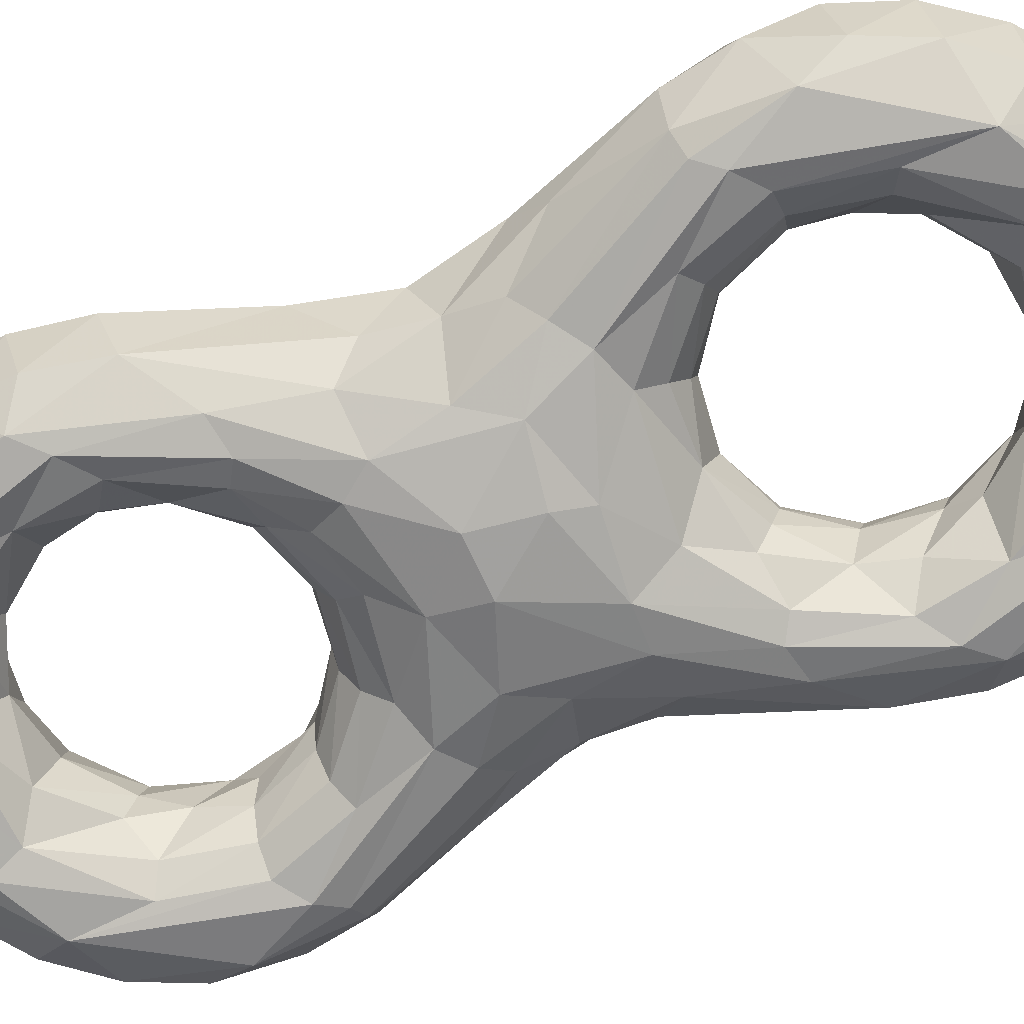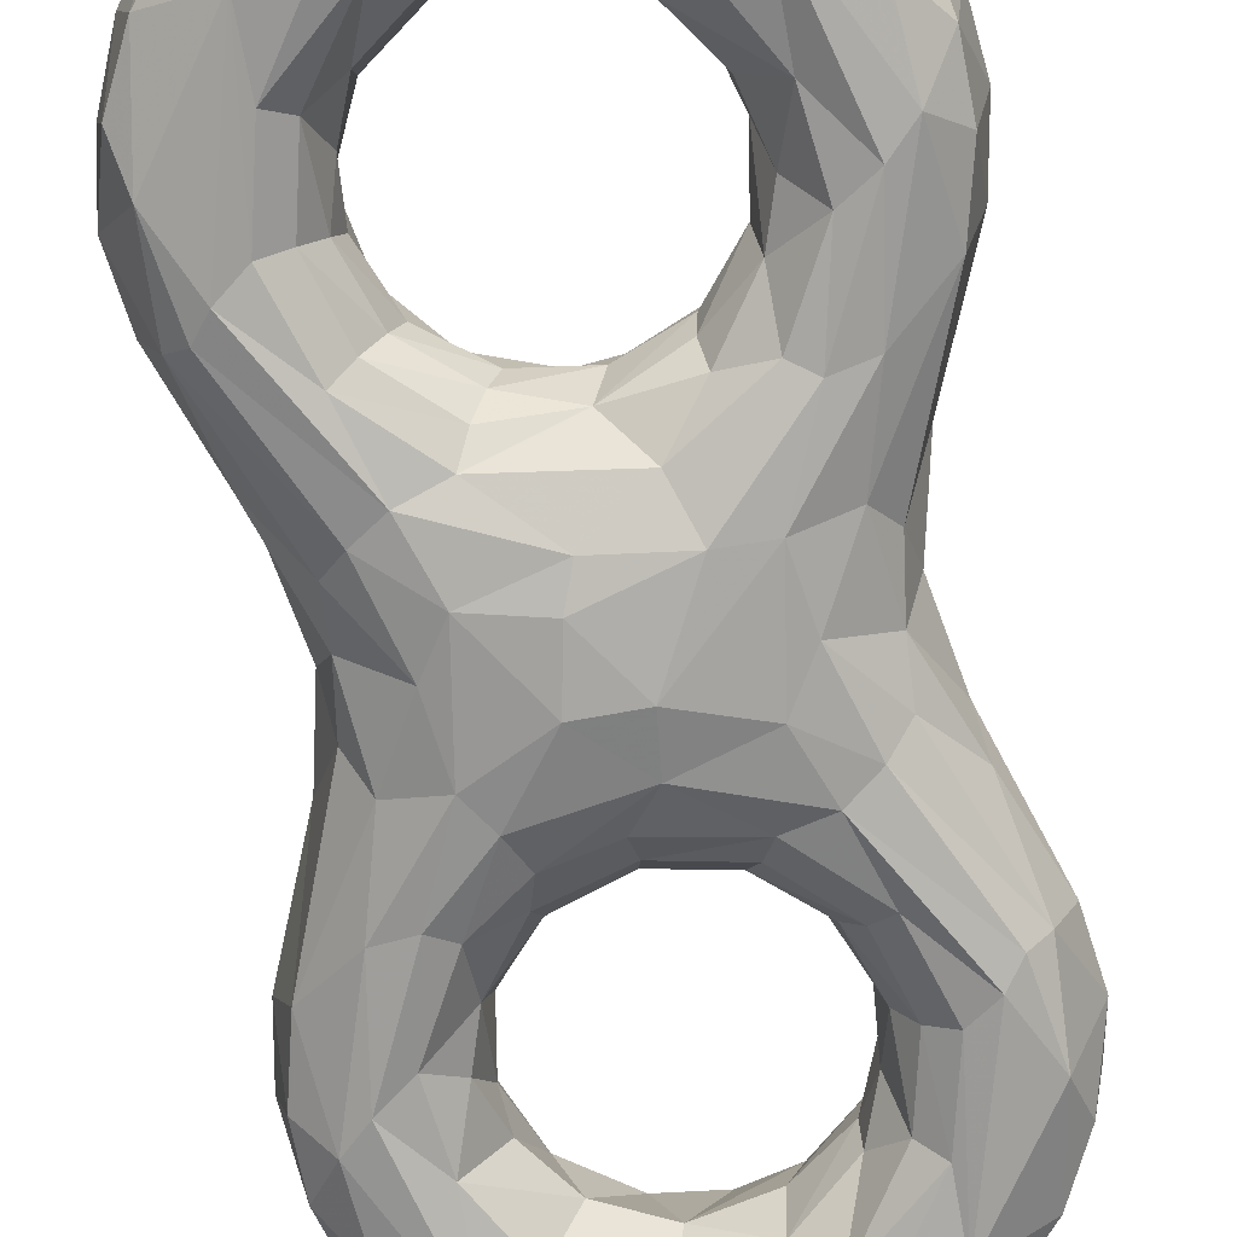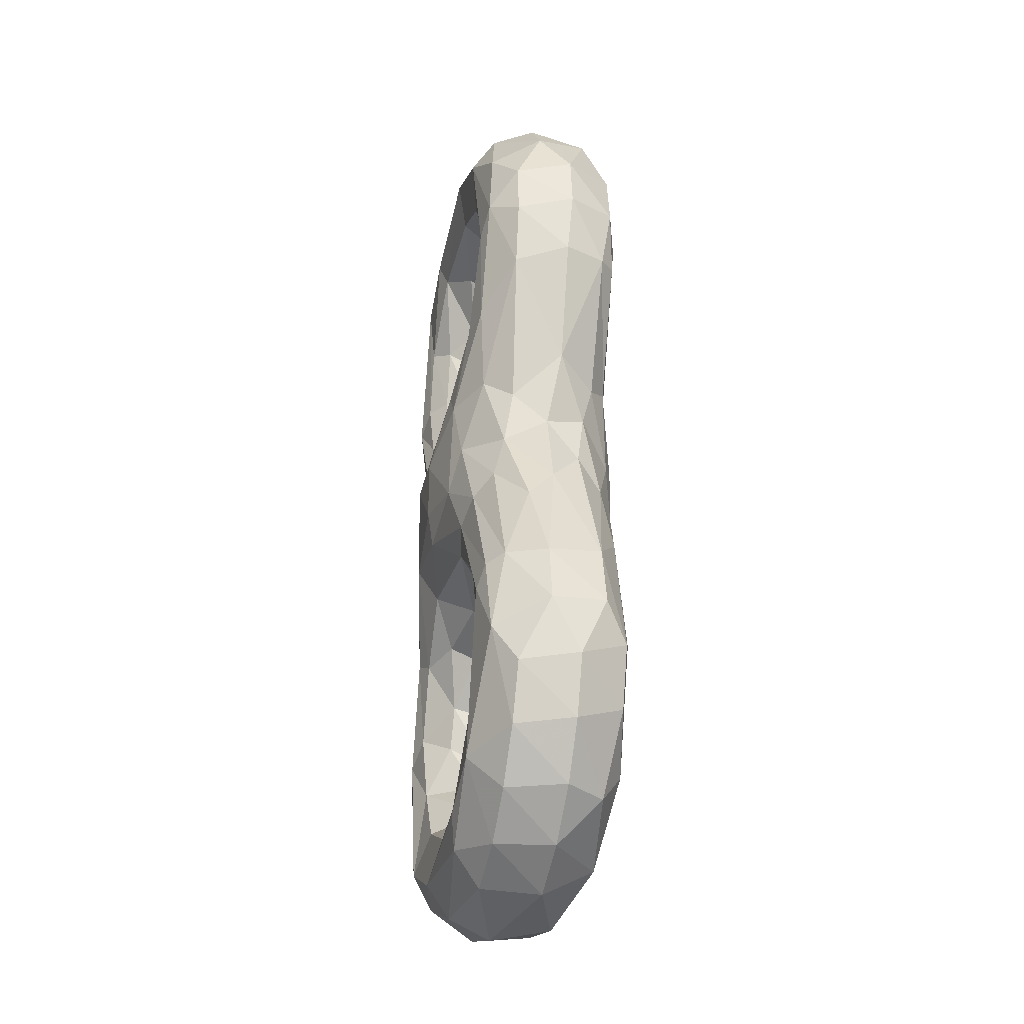
<metadata>
{"format":"obj","ext":"obj","renderer":"f3d","projection":"perspective","resolution":1024,"background":"white","views":[{"elev":-69.8,"azim":113.2,"up":"+Y"},{"elev":-72.5,"azim":-171.2,"up":"+Y"},{"elev":-34.4,"azim":77.4,"up":"+Z"}]}
</metadata>
<code>
v -0.1424 0.06518 0.2606
v -0.182 0.07654 0.2714
v -0.1239 0.06609 0.3299
v -0.123 0.06459 0.1883
v 0.1424 0.06518 -0.2606
v 0.182 0.07654 -0.2714
v 0.1239 0.06609 -0.3299
v 0.123 0.06459 -0.1883
v -0.07224 -0.01473 -0.3419
v -0.01784 -0.01463 -0.3664
v -0.03975 0.04367 -0.3724
v -0.0996 -0.06609 -0.3599
v -0.03291 -0.06602 -0.3956
v -0.1384 -0.06547 -0.2963
v -0.1352 -0.07771 -0.3938
v -0.04968 -0.07776 -0.4407
v 0.06874 -0.06869 -0.3902
v 0.07224 -0.01473 0.3419
v 0.01784 -0.01463 0.3664
v 0.03975 0.04367 0.3724
v 0.0996 -0.06609 0.3599
v 0.03291 -0.06602 0.3956
v 0.1384 -0.06547 0.2963
v 0.1352 -0.07771 0.3938
v 0.04968 -0.07776 0.4407
v -0.06874 -0.06869 0.3902
v -0.04505 -0.05536 -0.4769
v -0.03719 -0.01482 -0.4993
v 0.0513 -0.04432 -0.4836
v -0.1265 -0.01476 -0.4654
v 0.1502 0.05557 -0.4249
v 0.06028 0.06849 -0.4592
v 0.1351 0.07773 -0.3928
v 0.04505 -0.05536 0.4769
v 0.03719 -0.01482 0.4993
v -0.0513 -0.04432 0.4836
v 0.1265 -0.01476 0.4654
v -0.1502 0.05557 0.4249
v -0.06028 0.06849 0.4592
v -0.1351 0.07773 0.3928
v 0.1887 0.01312 0.08229
v 0.2336 0.01095 0.199
v 0.2154 -0.04325 0.1857
v 0.1564 0.04345 0.02049
v 0.1719 9.2e-05 0.002021
v 0.1629 0.03558 -0.0351
v -0.1887 0.01312 -0.08229
v -0.2336 0.01095 -0.199
v -0.2154 -0.04325 -0.1857
v -0.1564 0.04345 -0.02049
v -0.1719 9.2e-05 -0.002021
v -0.1629 0.03558 0.0351
v -0.06731 0.01487 0.4909
v 0.02172 0.04474 0.4899
v -0.1265 0.01497 0.4654
v -0.2147 0.0152 0.3742
v -0.1769 0.01519 0.4252
v -0.2368 0.01531 0.3163
v -0.1931 0.06631 0.3492
v -0.2084 0.06794 0.286
v -0.2293 0.04382 0.2504
v -0.2147 0.04364 0.1845
v -0.1304 0.07864 0.1374
v 0.06731 0.01487 -0.4909
v -0.02172 0.04474 -0.4899
v 0.1265 0.01497 -0.4654
v 0.2147 0.0152 -0.3742
v 0.1769 0.01519 -0.4252
v 0.2368 0.01531 -0.3163
v 0.1931 0.06631 -0.3492
v 0.2084 0.06794 -0.286
v 0.2293 0.04382 -0.2504
v 0.2147 0.04364 -0.1845
v 0.1817 -0.0769 -0.2252
v 0.1415 -0.07673 -0.3904
v 0.2126 -0.06786 -0.2842
v 0.1991 -0.04397 -0.3799
v 0.2246 -0.04374 -0.3246
v 0.2331 -0.01454 -0.2012
v 0.243 -0.01465 -0.2616
v 0.1565 -0.04345 -0.0172
v 0.1634 -0.03532 0.03862
v 0.1885 0.001833 -0.07815
v 0.1944 -0.02546 -0.109
v -0.1817 -0.0769 0.2252
v -0.1415 -0.07673 0.3904
v -0.2126 -0.06786 0.2842
v -0.1991 -0.04397 0.3799
v -0.2246 -0.04374 0.3246
v -0.2331 -0.01454 0.2012
v -0.243 -0.01465 0.2616
v -0.1565 -0.04345 0.0172
v -0.1634 -0.03532 -0.03862
v -0.1885 0.001833 0.07815
v -0.1944 -0.02546 0.109
v -0.006718 -0.04171 -0.1334
v 0.06975 -0.07119 -0.1151
v -0.03901 -0.07656 -0.1034
v 0.193 -0.06614 0.3493
v 0.1494 -0.05522 0.4255
v 0.06847 0.06883 0.3902
v 0.09151 0.02866 0.3305
v 0.1069 -0.0176 0.2961
v 0.1224 -0.04253 0.2443
v 0.1094 -0.04151 0.1999
v 0.1485 -0.06925 0.2253
v 0.111 -0.07141 0.1515
v 0.1982 0.06809 0.338
v 0.1824 0.04424 0.4062
v 0.2363 0.01496 0.3226
v 0.2148 -0.01499 0.3743
v 0.177 -0.01512 0.4251
v 0.2437 0.01473 0.2625
v 0.2271 -0.04387 0.3084
v 0.2296 -0.04365 0.2509
v 0.178 -0.07583 0.2463
v 0.2013 -0.07083 0.2703
v -0.1982 0.06809 -0.338
v -0.1824 0.04424 -0.4062
v -0.2363 0.01496 -0.3226
v -0.2437 0.01473 -0.2625
v -0.216 0.05476 -0.2017
v -0.2161 0.06556 -0.2706
v -0.1307 0.07397 -0.0791
v -0.1541 0.05475 -0.06413
v -0.06847 0.06883 -0.3902
v -0.09151 0.02866 -0.3305
v -0.1069 -0.0176 -0.2961
v -0.1224 -0.04253 -0.2443
v -0.1094 -0.04151 -0.1999
v -0.1485 -0.06925 -0.2253
v -0.1174 0.02907 -0.2747
v -0.1127 0.000764 -0.2687
v -0.1125 0.02943 -0.2143
v -0.1046 0.00172 -0.2113
v -0.1199 0.05404 -0.3145
v -0.1396 0.07146 -0.3247
v -0.1377 0.07782 -0.3815
v -0.1347 0.05406 -0.2465
v -0.1572 0.07105 -0.2452
v -0.07215 -0.05298 -0.1452
v -0.06726 -0.02665 -0.1595
v -0.01668 0.000263 -0.1447
v -0.06948 0.001467 -0.1665
v -0.07813 0.02868 -0.1658
v -0.05553 0.04397 -0.1426
v -0.114 0.05319 -0.1836
v -0.1323 0.07051 -0.1722
v -0.06641 0.07277 -0.1127
v -0.1829 0.07704 -0.2466
v -0.1984 0.07061 -0.2066
v -0.11 0.04376 -0.4626
v -0.08694 0.07215 -0.4437
v -0.193 -0.06614 -0.3493
v -0.1494 -0.05522 -0.4255
v -0.2148 -0.01499 -0.3743
v -0.177 -0.01512 -0.4251
v -0.2271 -0.04387 -0.3084
v -0.2296 -0.04365 -0.2509
v -0.178 -0.07583 -0.2463
v -0.2013 -0.07083 -0.2703
v 0.216 0.05476 0.2017
v 0.2161 0.06556 0.2706
v 0.1307 0.07397 0.0791
v 0.1541 0.05475 0.06413
v 0.1174 0.02907 0.2747
v 0.1127 0.000764 0.2687
v 0.1125 0.02943 0.2143
v 0.1046 0.00172 0.2113
v 0.1199 0.05404 0.3145
v 0.1396 0.07146 0.3247
v 0.1377 0.07782 0.3815
v 0.1347 0.05406 0.2465
v 0.1572 0.07105 0.2452
v 0.07215 -0.05298 0.1452
v 0.06726 -0.02665 0.1595
v 0.01668 0.000263 0.1447
v 0.06948 0.001467 0.1665
v 0.07813 0.02868 0.1658
v 0.05553 0.04397 0.1426
v 0.114 0.05319 0.1836
v 0.1323 0.07051 0.1722
v 0.06641 0.07277 0.1127
v 0.1829 0.07704 0.2466
v 0.1984 0.07061 0.2066
v 0.11 0.04376 0.4626
v 0.08694 0.07215 0.4437
v -0.144 0.06425 0.06131
v -0.1625 0.07213 0.141
v -0.07084 0.05329 0.1447
v -0.1039 0.02709 0.2033
v -0.06434 0.02706 0.1586
v -0.08528 0.07278 0.127
v 0.1304 0.07864 -0.1374
v 0.144 0.06425 -0.06131
v 0.1625 0.07213 -0.141
v 0.03393 -0.1027 0.02113
v -0.01362 -0.09297 0.06703
v -0.01742 -0.1038 0.01951
v 0.1444 -0.06396 0.06308
v 0.1647 -0.07155 0.1456
v 0.03984 -0.04351 -0.3725
v 0.04374 0.000113 -0.3589
v 0.09877 0.02876 -0.3207
v 0.01168 0.04447 -0.3779
v 0.05646 0.04391 -0.3657
v 0.01693 0.07778 -0.4373
v 0.05147 0.07127 -0.4034
v -0.1444 -0.06396 -0.06308
v -0.1647 -0.07155 -0.1456
v -0.03984 -0.04351 0.3725
v -0.04374 0.000113 0.3589
v -0.09877 0.02876 0.3207
v -0.01168 0.04447 0.3779
v -0.05646 0.04391 0.3657
v -0.01693 0.07778 0.4373
v -0.05147 0.07127 0.4034
v 0.08942 0.08484 0.08778
v 0.149 0.0773 0.1553
v -0.08942 0.08484 -0.08778
v -0.149 0.0773 -0.1553
v 0.155 -0.05405 -0.0625
v 0.09852 -0.08809 0.05814
v 0.1095 -0.0805 -0.003782
v 0.1351 -0.0719 -0.08259
v -0.04061 -0.001091 0.1517
v -0.006474 0.02737 0.139
v -0.1172 0.0279 0.2639
v -0.1112 -0.000862 0.2388
v -0.108 -0.01529 0.2863
v -0.1181 -0.02899 0.2436
v -0.0966 -0.02922 0.1872
v -0.08762 -0.001514 0.1857
v -0.04908 -0.02834 0.1486
v 0.00694 -0.05351 0.1242
v 0.009912 -0.02736 0.139
v -0.05956 -0.05259 0.1361
v -0.06975 -0.07119 0.1151
v 0.01088 -0.07607 0.1013
v 0.06421 -0.07519 0.1151
v 0.1312 -0.07876 0.1393
v 0.07826 -0.08851 0.08536
v -0.155 -0.05405 0.0625
v -0.05673 -0.09547 -0.06007
v -0.1312 -0.07876 -0.1393
v -0.111 -0.07141 -0.1515
v -0.09852 -0.08809 -0.05814
v -0.1095 -0.0805 0.003782
v -0.1351 -0.0719 0.08259
v 0.1039 0.08567 -0.06989
v 0.1087 0.08125 -0.005
v 0.03444 0.1024 0.02126
v 0.07596 0.0946 0.01304
v 0.01347 0.1038 -0.02242
v -0.0278 0.1005 0.03764
v -0.1039 0.08567 0.06989
v -0.1087 0.08125 0.005
v -0.03444 0.1024 -0.02126
v -0.07596 0.0946 -0.01304
v 0.04061 -0.001091 -0.1517
v 0.006474 0.02737 -0.139
v 0.06434 0.02706 -0.1586
v 0.1172 0.0279 -0.2639
v 0.1039 0.02709 -0.2033
v 0.1112 -0.000862 -0.2388
v 0.108 -0.01529 -0.2863
v 0.1181 -0.02899 -0.2436
v 0.0966 -0.02922 -0.1872
v 0.08762 -0.001514 -0.1857
v 0.1598 -0.04409 -0.4273
v 0.1103 -0.04364 -0.4625
v 0.06177 -0.07165 -0.4508
v 0.07872 -0.07758 -0.4206
v 0.09113 0.000205 -0.3224
v 0.09158 -0.02843 -0.3305
v 0.1398 -0.07127 -0.3246
v 0.1199 -0.05375 -0.3144
v 0.1341 -0.05383 -0.2461
v 0.1566 -0.07107 -0.2452
v 0.05956 -0.05259 -0.1361
v 0.04908 -0.02834 -0.1486
v 0.1121 -0.05347 -0.1823
v 0.1306 -0.07047 -0.1704
v 0.215 -0.05473 -0.1996
v 0.1971 -0.07077 -0.2045
v 0.01362 -0.09297 -0.06703
v 0.02429 -0.1003 -0.0358
v 0.1075 -0.079 -0.1028
v 0.08468 -0.08924 -0.04505
v -0.1598 -0.04409 0.4273
v -0.1103 -0.04364 0.4625
v -0.06177 -0.07165 0.4508
v -0.07872 -0.07758 0.4206
v -0.09113 0.000205 0.3224
v -0.09158 -0.02843 0.3305
v -0.1398 -0.07127 0.3246
v -0.1199 -0.05375 0.3144
v -0.1341 -0.05383 0.2461
v -0.1566 -0.07107 0.2452
v -0.1121 -0.05347 0.1823
v -0.1306 -0.07047 0.1704
v -0.215 -0.05473 0.1996
v -0.1971 -0.07077 0.2045
v -0.1075 -0.079 0.1028
v -0.08468 -0.08924 0.04505
v -0.006757 0.05398 0.1238
v -0.02041 0.07627 0.1015
v -0.08028 0.08584 0.09032
v -0.000654 0.09267 0.07021
v 0.07084 0.05329 -0.1447
v 0.08528 0.07278 -0.127
v 0.006757 0.05398 -0.1238
v 0.02041 0.07627 -0.1015
v 0.000654 0.09267 -0.07021
v 0.08028 0.08584 -0.09032
f 1 2 3
f 4 2 1
f 5 6 7
f 8 6 5
f 9 10 11
f 12 13 10
f 12 10 9
f 9 14 12
f 15 16 12
f 13 16 17
f 16 13 12
f 14 15 12
f 18 19 20
f 21 22 19
f 21 19 18
f 18 23 21
f 24 25 21
f 22 25 26
f 25 22 21
f 23 24 21
f 27 28 29
f 30 28 27
f 31 32 33
f 6 33 7
f 34 35 36
f 37 35 34
f 38 39 40
f 2 40 3
f 41 42 43
f 44 45 46
f 41 45 44
f 47 48 49
f 50 51 52
f 47 51 50
f 35 53 36
f 53 35 54
f 53 54 39
f 55 53 39
f 38 55 39
f 38 56 57
f 38 57 55
f 58 59 60
f 59 2 60
f 59 58 56
f 59 56 38
f 40 59 38
f 40 2 59
f 61 60 62
f 61 58 60
f 63 2 4
f 28 64 29
f 64 28 65
f 64 65 32
f 66 64 32
f 31 66 32
f 31 67 68
f 31 68 66
f 69 70 71
f 70 6 71
f 70 69 67
f 70 67 31
f 33 70 31
f 33 6 70
f 72 71 73
f 72 69 71
f 74 75 76
f 76 77 78
f 77 76 75
f 77 67 78
f 68 67 77
f 67 69 78
f 79 80 72
f 73 79 72
f 76 78 80
f 78 69 80
f 80 69 72
f 81 45 82
f 45 41 82
f 82 41 43
f 79 83 84
f 83 79 73
f 46 83 73
f 45 83 46
f 84 83 81
f 83 45 81
f 85 86 87
f 87 88 89
f 88 87 86
f 88 56 89
f 57 56 88
f 56 58 89
f 90 91 61
f 62 90 61
f 87 89 91
f 89 58 91
f 91 58 61
f 92 51 93
f 51 47 93
f 93 47 49
f 90 94 95
f 94 90 62
f 52 94 62
f 51 94 52
f 95 94 92
f 94 51 92
f 96 97 98
f 24 99 100
f 100 37 34
f 100 34 25
f 100 25 24
f 20 101 102
f 103 18 102
f 102 18 20
f 23 18 103
f 104 105 106
f 104 106 23
f 104 23 103
f 105 107 106
f 108 109 110
f 100 111 112
f 100 112 37
f 99 111 100
f 112 111 109
f 37 112 109
f 109 111 110
f 113 114 115
f 113 110 114
f 114 110 111
f 99 114 111
f 43 42 115
f 42 113 115
f 116 24 23
f 116 23 106
f 115 117 43
f 115 114 117
f 114 99 117
f 24 116 117
f 99 24 117
f 118 119 120
f 121 48 122
f 122 48 47
f 123 118 120
f 123 121 122
f 123 120 121
f 124 122 125
f 122 47 125
f 125 47 50
f 11 126 127
f 128 9 127
f 127 9 11
f 14 9 128
f 129 130 131
f 129 131 14
f 129 14 128
f 132 133 127
f 133 130 129
f 128 133 129
f 133 128 127
f 134 135 132
f 133 135 130
f 135 133 132
f 136 132 127
f 136 126 137
f 126 138 137
f 136 127 126
f 139 137 140
f 139 134 132
f 139 132 136
f 139 136 137
f 137 138 140
f 141 142 96
f 141 96 98
f 141 130 142
f 130 135 142
f 143 144 145
f 145 144 134
f 144 143 96
f 144 96 142
f 135 144 142
f 144 135 134
f 146 143 145
f 147 140 148
f 146 147 148
f 146 148 149
f 146 145 147
f 147 145 134
f 147 134 139
f 140 147 139
f 140 150 148
f 138 150 140
f 150 138 118
f 150 118 123
f 151 150 123
f 123 122 151
f 122 124 151
f 65 28 152
f 28 30 152
f 152 119 153
f 30 119 152
f 119 118 153
f 118 138 153
f 152 153 65
f 65 153 32
f 15 154 155
f 155 30 27
f 155 27 16
f 155 16 15
f 155 156 157
f 155 157 30
f 154 156 155
f 157 156 119
f 30 157 119
f 119 156 120
f 121 158 159
f 49 48 159
f 48 121 159
f 121 120 158
f 158 120 156
f 154 158 156
f 160 15 14
f 160 14 131
f 159 161 49
f 159 158 161
f 158 154 161
f 15 160 161
f 154 15 161
f 113 42 162
f 162 42 41
f 163 108 110
f 163 113 162
f 163 110 113
f 164 162 165
f 162 41 165
f 165 41 44
f 166 167 102
f 167 105 104
f 103 167 104
f 167 103 102
f 168 169 166
f 167 169 105
f 169 167 166
f 170 166 102
f 170 101 171
f 101 172 171
f 170 102 101
f 173 171 174
f 173 168 166
f 173 166 170
f 173 170 171
f 171 172 174
f 175 105 176
f 107 105 175
f 105 169 176
f 177 178 179
f 179 178 168
f 169 178 176
f 178 169 168
f 180 177 179
f 181 174 182
f 180 181 182
f 180 182 183
f 180 179 181
f 181 179 168
f 181 168 173
f 174 181 173
f 174 184 182
f 172 184 174
f 184 172 108
f 184 108 163
f 185 184 163
f 163 162 185
f 162 164 185
f 54 35 186
f 35 37 186
f 186 109 187
f 37 109 186
f 109 108 187
f 108 172 187
f 186 187 54
f 54 187 39
f 188 50 52
f 62 189 188
f 52 62 188
f 60 189 62
f 2 189 60
f 2 63 189
f 190 191 192
f 193 4 190
f 4 191 190
f 193 63 4
f 194 6 8
f 195 44 46
f 73 196 195
f 46 73 195
f 71 196 73
f 6 196 71
f 6 194 196
f 197 198 199
f 200 81 82
f 43 201 200
f 82 43 200
f 117 201 43
f 116 201 117
f 202 203 10
f 13 202 10
f 202 13 17
f 7 204 5
f 205 10 206
f 11 10 205
f 10 203 206
f 203 204 206
f 206 204 7
f 33 207 208
f 32 207 33
f 153 207 32
f 138 207 153
f 208 207 126
f 207 138 126
f 11 208 126
f 205 208 11
f 208 205 206
f 206 7 208
f 7 33 208
f 209 92 93
f 49 210 209
f 93 49 209
f 161 210 49
f 160 210 161
f 211 212 19
f 22 211 19
f 211 22 26
f 3 213 1
f 214 19 215
f 20 19 214
f 19 212 215
f 212 213 215
f 215 213 3
f 40 216 217
f 39 216 40
f 187 216 39
f 172 216 187
f 217 216 101
f 216 172 101
f 20 217 101
f 214 217 20
f 217 214 215
f 215 3 217
f 3 40 217
f 218 219 164
f 219 218 183
f 182 219 183
f 184 219 182
f 219 184 185
f 164 219 185
f 220 221 124
f 221 220 149
f 148 221 149
f 150 221 148
f 221 150 151
f 124 221 151
f 222 84 81
f 200 223 224
f 225 222 224
f 224 222 81
f 200 224 81
f 200 201 223
f 226 227 192
f 226 177 227
f 227 177 180
f 228 191 4
f 1 228 4
f 1 213 228
f 229 191 228
f 229 230 231
f 230 229 228
f 232 233 231
f 226 233 232
f 233 226 192
f 191 233 192
f 229 233 191
f 233 229 231
f 177 226 234
f 226 232 234
f 235 236 237
f 238 235 237
f 176 236 235
f 175 176 235
f 178 236 176
f 178 177 236
f 236 177 234
f 237 236 234
f 235 238 239
f 239 198 240
f 238 198 239
f 175 239 240
f 175 235 239
f 240 107 175
f 241 242 223
f 201 241 223
f 116 241 201
f 241 116 106
f 242 241 107
f 107 241 106
f 242 107 240
f 198 242 240
f 242 198 197
f 223 242 197
f 243 95 92
f 244 245 246
f 246 245 131
f 160 245 210
f 245 160 131
f 130 246 131
f 246 130 141
f 98 246 141
f 244 246 98
f 209 247 248
f 249 243 248
f 248 243 92
f 209 248 92
f 209 210 247
f 210 245 247
f 245 244 247
f 199 247 244
f 195 250 251
f 164 165 251
f 251 165 44
f 195 251 44
f 195 196 250
f 196 194 250
f 252 218 253
f 218 164 253
f 253 164 251
f 250 253 251
f 253 254 252
f 253 250 254
f 252 254 255
f 188 256 257
f 124 125 257
f 257 125 50
f 188 257 50
f 188 189 256
f 189 63 256
f 258 220 259
f 259 255 258
f 220 124 259
f 259 124 257
f 256 259 257
f 259 256 255
f 255 254 258
f 260 261 262
f 260 143 261
f 261 143 146
f 263 264 8
f 5 263 8
f 5 204 263
f 265 264 263
f 265 266 267
f 266 265 263
f 268 269 267
f 260 269 268
f 269 260 262
f 264 269 262
f 265 269 264
f 269 265 267
f 66 270 271
f 29 64 271
f 64 66 271
f 66 68 270
f 270 68 77
f 271 270 75
f 77 75 270
f 272 27 29
f 271 272 29
f 75 273 272
f 271 75 272
f 272 273 16
f 27 272 16
f 16 273 17
f 266 274 275
f 274 266 263
f 204 274 263
f 203 274 204
f 275 274 202
f 202 17 275
f 274 203 202
f 273 75 276
f 267 266 277
f 277 266 275
f 277 17 276
f 17 273 276
f 277 275 17
f 278 276 279
f 278 268 267
f 278 267 277
f 278 277 276
f 276 75 279
f 75 74 279
f 280 96 281
f 97 96 280
f 96 143 281
f 143 260 281
f 260 268 281
f 282 279 283
f 279 74 283
f 280 282 283
f 280 283 97
f 280 281 282
f 281 268 282
f 282 268 278
f 279 282 278
f 76 284 285
f 285 74 76
f 76 80 284
f 80 79 284
f 284 79 84
f 284 225 285
f 284 84 222
f 225 284 222
f 244 286 287
f 199 287 197
f 199 244 287
f 286 244 98
f 97 286 98
f 288 225 289
f 283 288 97
f 74 288 283
f 288 74 285
f 225 288 285
f 289 225 224
f 223 289 224
f 289 223 197
f 287 289 197
f 288 289 286
f 288 286 97
f 286 289 287
f 55 290 291
f 36 53 291
f 53 55 291
f 55 57 290
f 290 57 88
f 291 290 86
f 88 86 290
f 292 34 36
f 291 292 36
f 86 293 292
f 291 86 292
f 292 293 25
f 34 292 25
f 25 293 26
f 230 294 295
f 294 230 228
f 213 294 228
f 212 294 213
f 295 294 211
f 211 26 295
f 294 212 211
f 293 86 296
f 231 230 297
f 297 230 295
f 297 26 296
f 26 293 296
f 297 295 26
f 298 296 299
f 298 232 231
f 298 231 297
f 298 297 296
f 296 86 299
f 86 85 299
f 300 299 301
f 299 85 301
f 237 300 301
f 237 301 238
f 237 234 300
f 234 232 300
f 300 232 298
f 299 300 298
f 87 302 303
f 303 85 87
f 87 91 302
f 91 90 302
f 302 90 95
f 302 249 303
f 302 95 243
f 249 302 243
f 304 249 305
f 304 305 198
f 304 198 238
f 301 304 238
f 85 304 301
f 304 85 303
f 249 304 303
f 305 249 248
f 247 305 248
f 305 247 199
f 198 305 199
f 306 183 307
f 190 306 307
f 190 307 193
f 190 192 306
f 192 227 306
f 306 227 180
f 183 306 180
f 308 309 255
f 309 308 307
f 256 308 255
f 63 308 256
f 308 63 193
f 307 308 193
f 183 309 307
f 218 309 183
f 218 252 309
f 309 252 255
f 310 264 262
f 311 8 310
f 8 264 310
f 311 194 8
f 312 149 313
f 310 312 313
f 310 313 311
f 310 262 312
f 262 261 312
f 312 261 146
f 149 312 146
f 314 315 313
f 194 315 250
f 315 194 311
f 313 315 311
f 149 314 313
f 220 314 149
f 220 258 314
f 315 314 254
f 250 315 254
f 314 258 254

</code>
